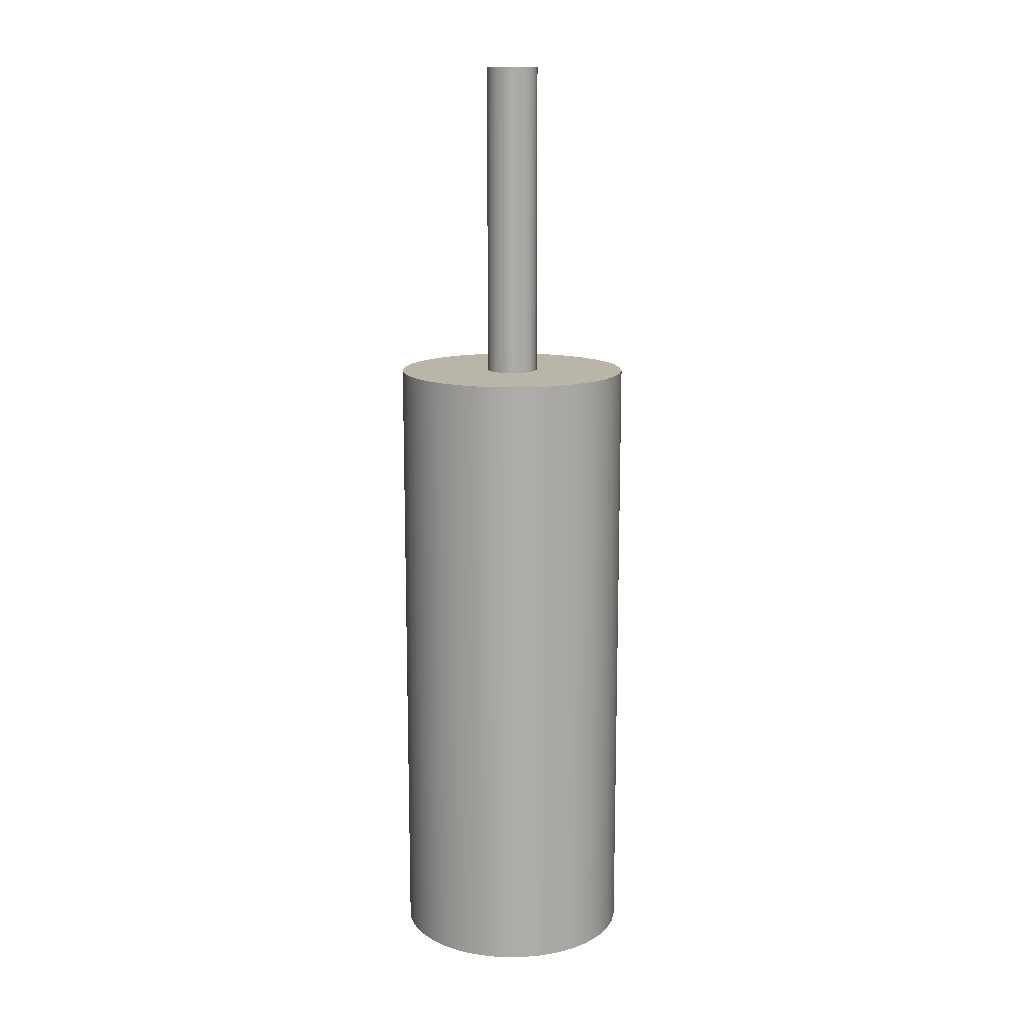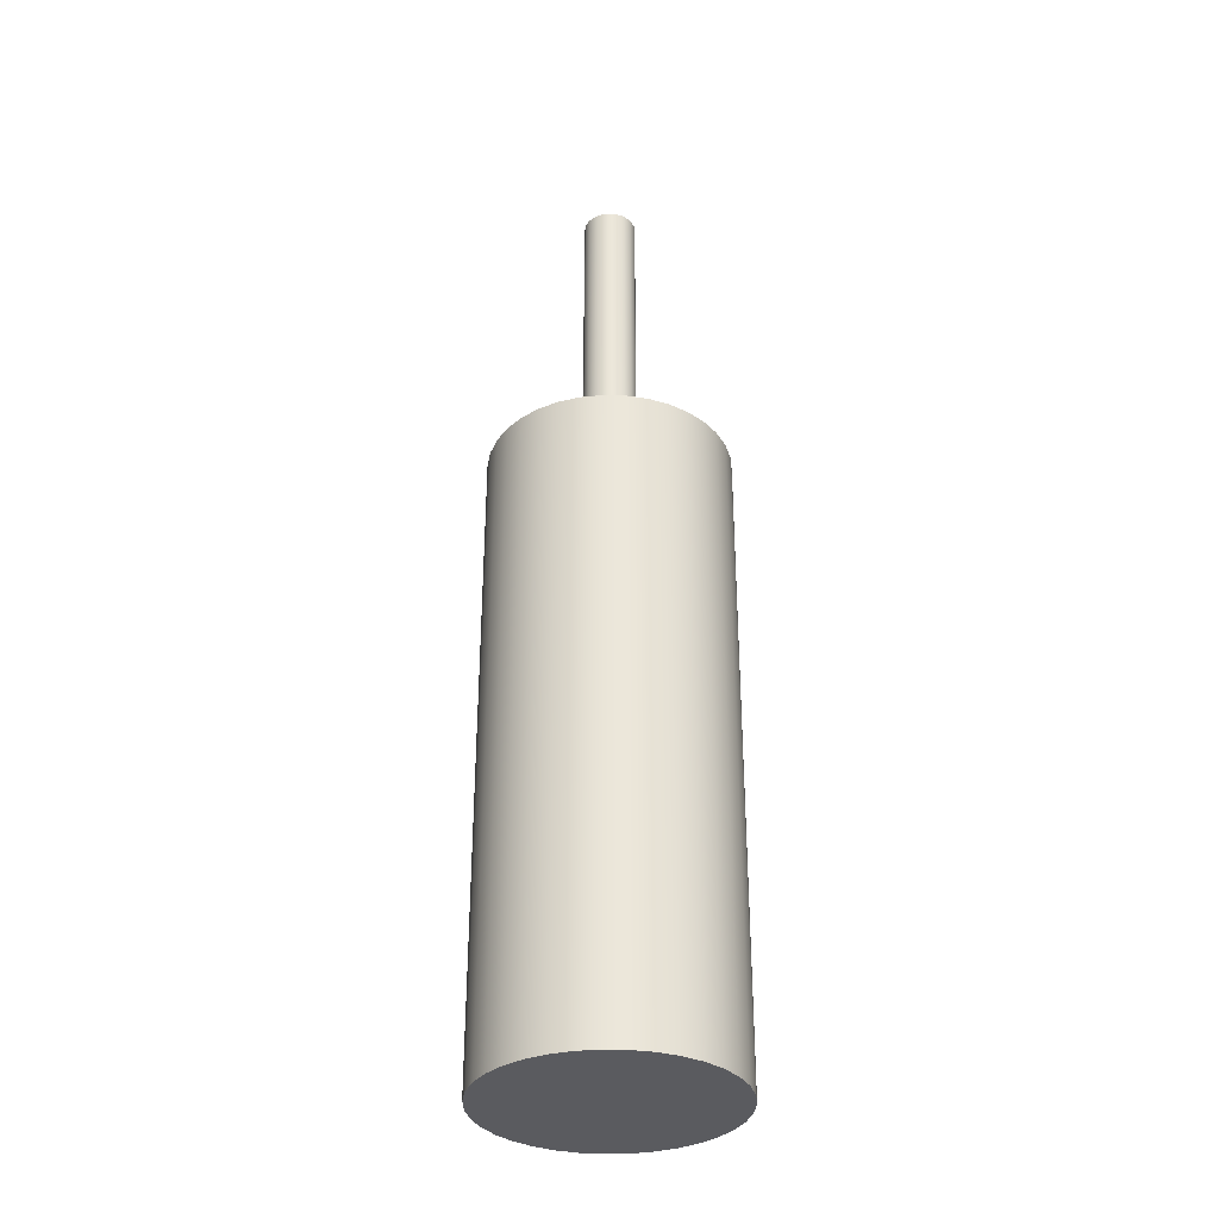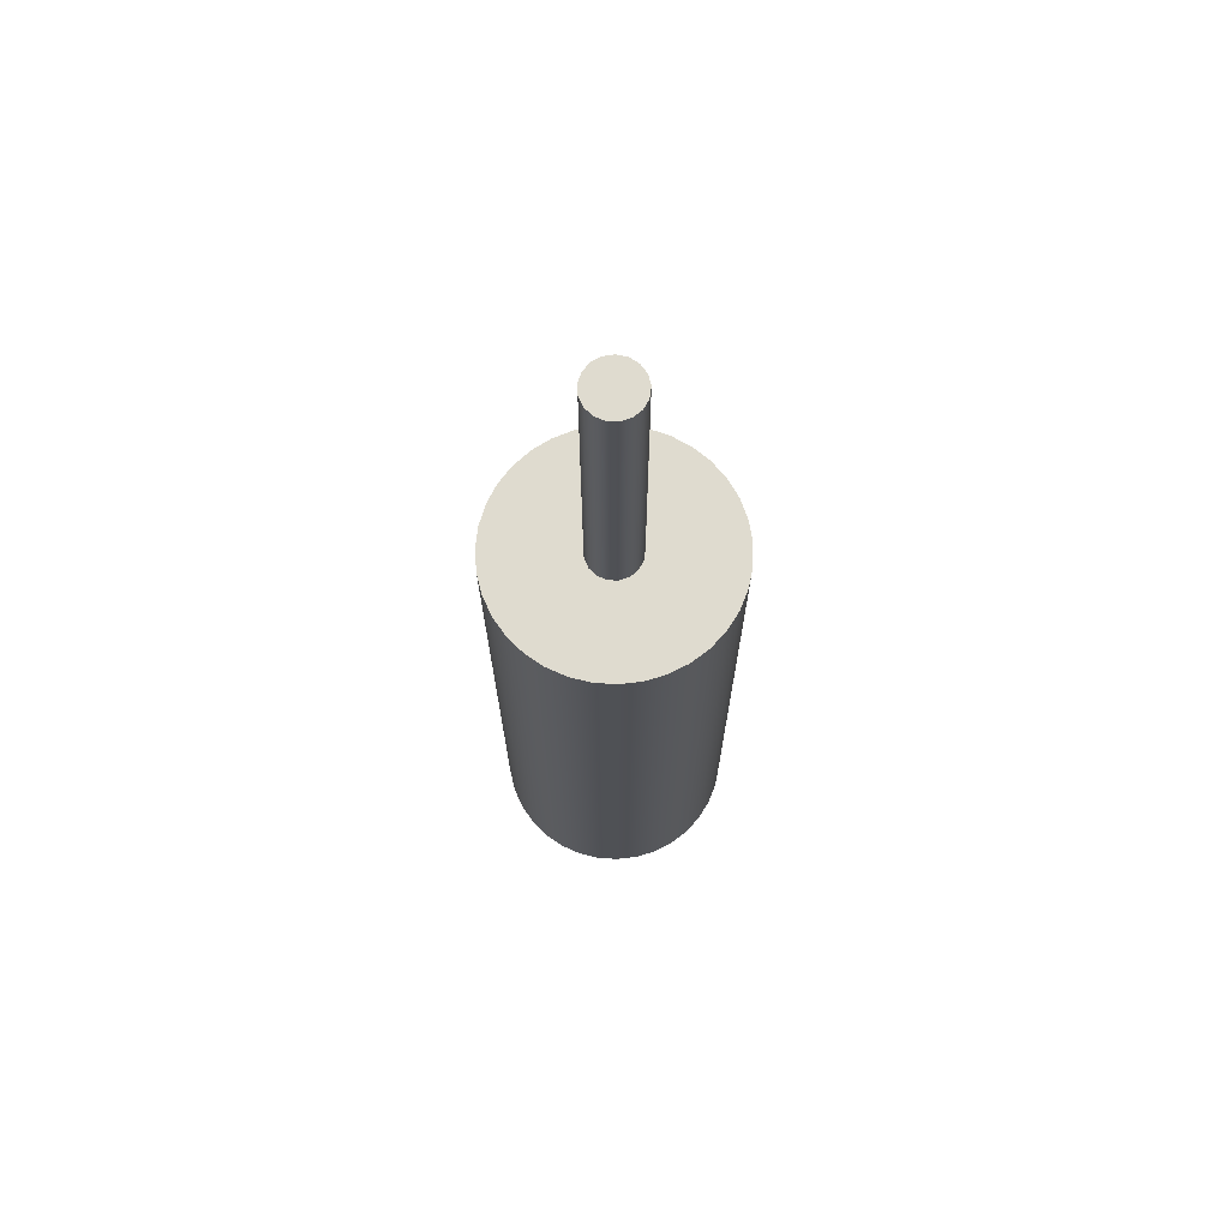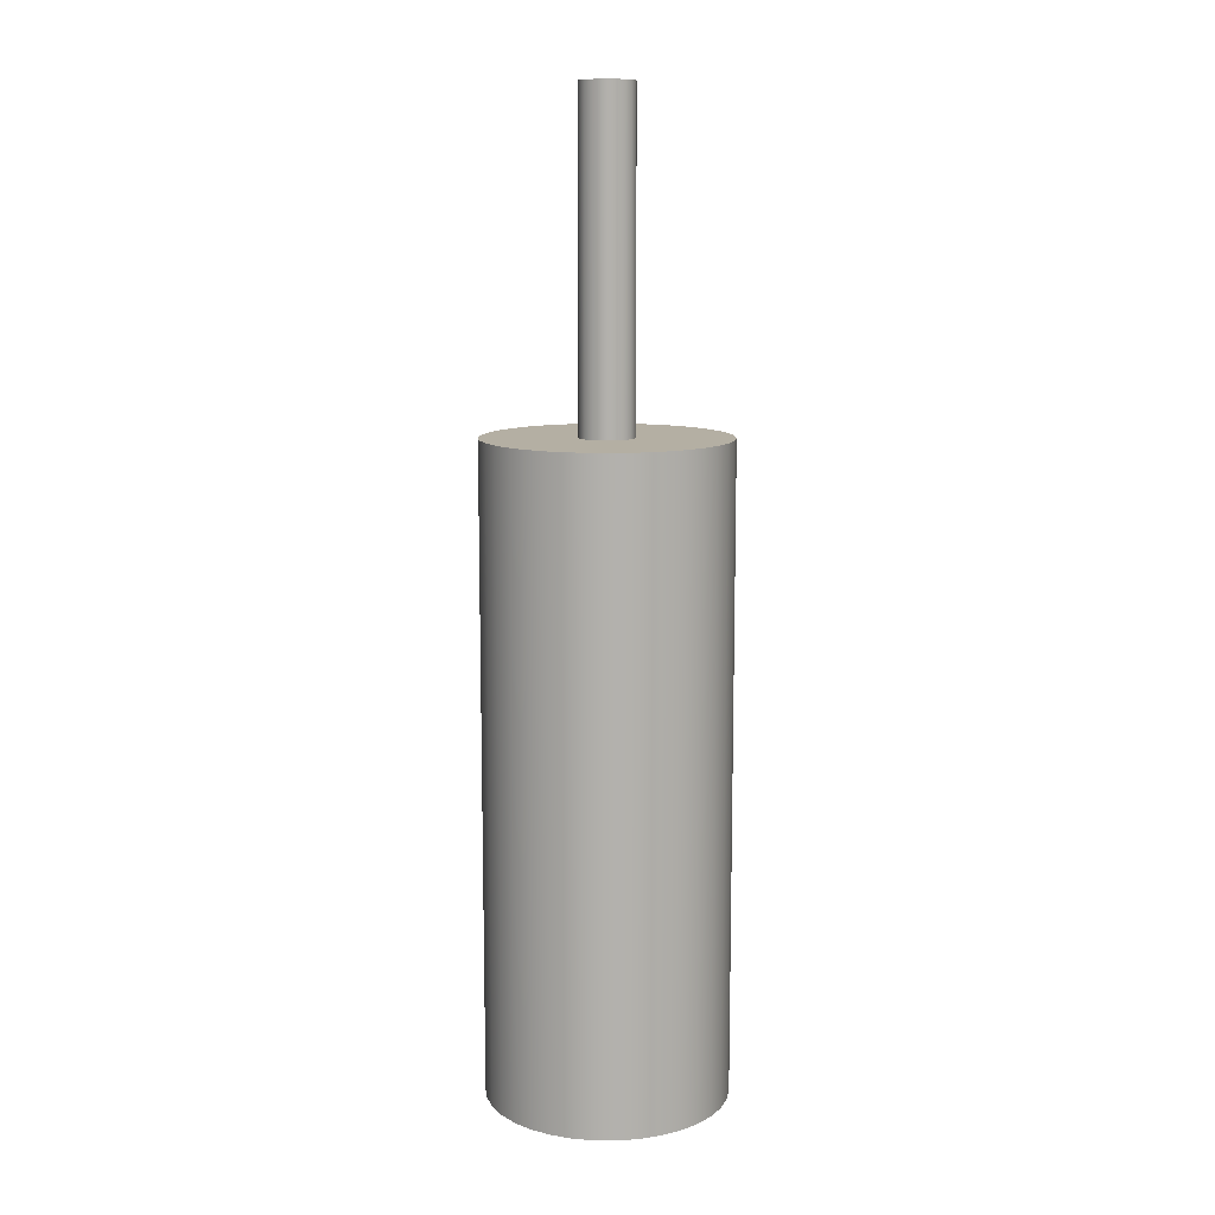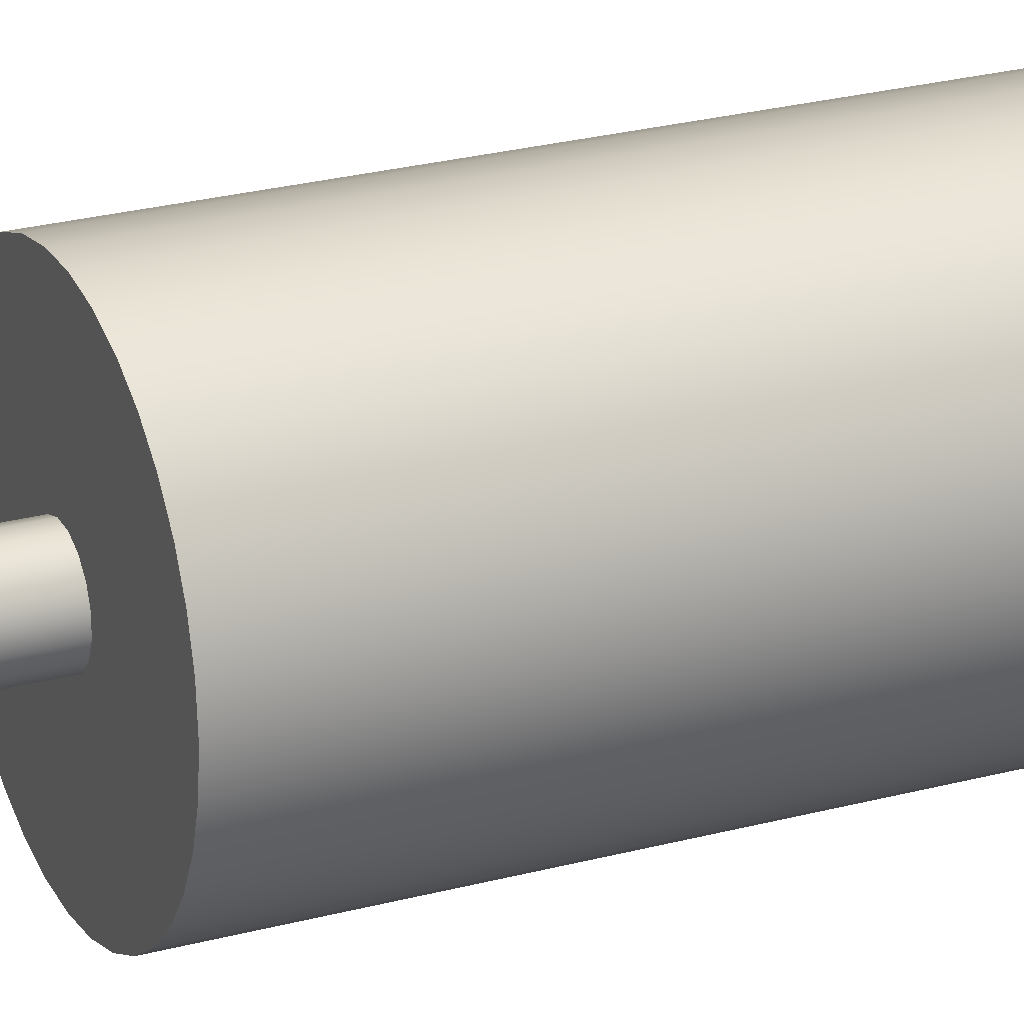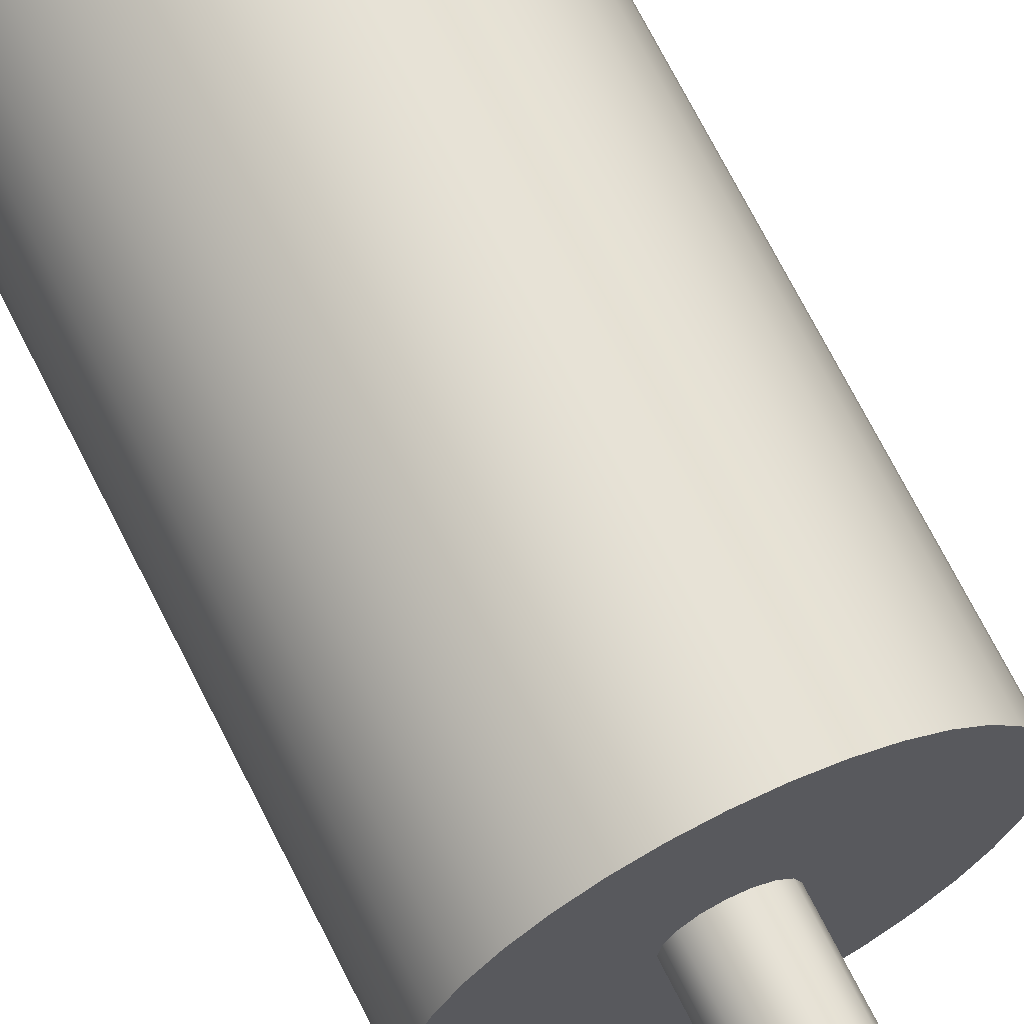
<metadata>
{"format":"obj","ext":"obj","renderer":"f3d","projection":"perspective","resolution":1024,"background":"white","views":[{"elev":13.5,"azim":-62.6,"up":"+Y"},{"elev":-33.4,"azim":36.7,"up":"+Y"},{"elev":70.3,"azim":145.1,"up":"+Y"},{"elev":11.2,"azim":-176.7,"up":"+Y"},{"elev":24.0,"azim":-114.5,"up":"+Z"},{"elev":68.3,"azim":153.6,"up":"+Z"}]}
</metadata>
<code>
v 0.05 1.8 -6.123e-18
v 0.04662 1.8 0.01806
v 0.03695 1.8 0.03368
v 0.02229 1.8 0.04476
v 0.004613 1.8 0.04979
v -0.01368 1.8 0.04809
v -0.03013 1.8 0.0399
v -0.04251 1.8 0.02632
v -0.04915 1.8 0.009187
v -0.04915 1.8 -0.009187
v -0.04251 1.8 -0.02632
v -0.03013 1.8 -0.0399
v -0.01368 1.8 -0.04809
v 0.004613 1.8 -0.04979
v 0.02229 1.8 -0.04476
v 0.03695 1.8 -0.03368
v 0.04662 1.8 -0.01806
v 0.05 1.2 -6.123e-18
v 0.04662 1.2 -0.01806
v 0.03695 1.2 -0.03368
v 0.02229 1.2 -0.04476
v 0.004613 1.2 -0.04979
v -0.01368 1.2 -0.04809
v -0.03013 1.2 -0.0399
v -0.04251 1.2 -0.02632
v -0.04915 1.2 -0.009187
v -0.04915 1.2 0.009187
v -0.04251 1.2 0.02632
v -0.03013 1.2 0.0399
v -0.01368 1.2 0.04809
v 0.004613 1.2 0.04979
v 0.02229 1.2 0.04476
v 0.03695 1.2 0.03368
v 0.04662 1.2 0.01806
v 0.05 1.2 -6.123e-18
v 0.05 1.8 -6.123e-18
v -0.2236 1.2 2.738e-17
v -0.22 1.2 -0.03993
v -0.2093 1.2 -0.07857
v -0.1919 1.2 -0.1147
v -0.1684 1.2 -0.1471
v -0.1394 1.2 -0.1748
v -0.106 1.2 -0.1969
v -0.0691 1.2 -0.2127
v -0.03001 1.2 -0.2216
v 0.01003 1.2 -0.2234
v 0.04976 1.2 -0.218
v 0.08788 1.2 -0.2056
v 0.1232 1.2 -0.1866
v 0.1545 1.2 -0.1616
v 0.1809 1.2 -0.1314
v 0.2015 1.2 -0.09702
v 0.2155 1.2 -0.05949
v 0.2227 1.2 -0.02004
v 0.2227 1.2 0.02004
v 0.2155 1.2 0.05949
v 0.2015 1.2 0.09702
v 0.1809 1.2 0.1314
v 0.1545 1.2 0.1616
v 0.1232 1.2 0.1866
v 0.08788 1.2 0.2056
v 0.04976 1.2 0.218
v 0.01003 1.2 0.2234
v -0.03001 1.2 0.2216
v -0.0691 1.2 0.2127
v -0.106 1.2 0.1969
v -0.1394 1.2 0.1748
v -0.1684 1.2 0.1471
v -0.1919 1.2 0.1147
v -0.2093 1.2 0.07857
v -0.22 1.2 0.03993
v -0.2236 0 2.738e-17
v -0.22 0 0.03993
v -0.2093 0 0.07857
v -0.1919 0 0.1147
v -0.1684 0 0.1471
v -0.1394 0 0.1748
v -0.106 0 0.1969
v -0.0691 0 0.2127
v -0.03001 0 0.2216
v 0.01003 0 0.2234
v 0.04976 0 0.218
v 0.08788 0 0.2056
v 0.1232 0 0.1866
v 0.1545 0 0.1616
v 0.1809 0 0.1314
v 0.2015 0 0.09702
v 0.2155 0 0.05949
v 0.2227 0 0.02004
v 0.2227 0 -0.02004
v 0.2155 0 -0.05949
v 0.2015 0 -0.09702
v 0.1809 0 -0.1314
v 0.1545 0 -0.1616
v 0.1232 0 -0.1866
v 0.08788 0 -0.2056
v 0.04976 0 -0.218
v 0.01003 0 -0.2234
v -0.03001 0 -0.2216
v -0.0691 0 -0.2127
v -0.106 0 -0.1969
v -0.1394 0 -0.1748
v -0.1684 0 -0.1471
v -0.1919 0 -0.1147
v -0.2093 0 -0.07857
v -0.22 0 -0.03993
v -0.2236 0 2.738e-17
v -0.2236 1.2 2.738e-17
v -0.2236 0 2.738e-17
v -0.22 0 -0.03993
v -0.2093 0 -0.07857
v -0.1919 0 -0.1147
v -0.1684 0 -0.1471
v -0.1394 0 -0.1748
v -0.106 0 -0.1969
v -0.0691 0 -0.2127
v -0.03001 0 -0.2216
v 0.01003 0 -0.2234
v 0.04976 0 -0.218
v 0.08788 0 -0.2056
v 0.1232 0 -0.1866
v 0.1545 0 -0.1616
v 0.1809 0 -0.1314
v 0.2015 0 -0.09702
v 0.2155 0 -0.05949
v 0.2227 0 -0.02004
v 0.2227 0 0.02004
v 0.2155 0 0.05949
v 0.2015 0 0.09702
v 0.1809 0 0.1314
v 0.1545 0 0.1616
v 0.1232 0 0.1866
v 0.08788 0 0.2056
v 0.04976 0 0.218
v 0.01003 0 0.2234
v -0.03001 0 0.2216
v -0.0691 0 0.2127
v -0.106 0 0.1969
v -0.1394 0 0.1748
v -0.1684 0 0.1471
v -0.1919 0 0.1147
v -0.2093 0 0.07857
v -0.22 0 0.03993
v 0.05 1.8 -6.123e-18
v 0.04662 1.8 -0.01806
v 0.03695 1.8 -0.03368
v 0.02229 1.8 -0.04476
v 0.004613 1.8 -0.04979
v -0.01368 1.8 -0.04809
v -0.03013 1.8 -0.0399
v -0.04251 1.8 -0.02632
v -0.04915 1.8 -0.009187
v -0.04915 1.8 0.009187
v -0.04251 1.8 0.02632
v -0.03013 1.8 0.0399
v -0.01368 1.8 0.04809
v 0.004613 1.8 0.04979
v 0.02229 1.8 0.04476
v 0.03695 1.8 0.03368
v 0.04662 1.8 0.01806
v 0.05 1.2 -6.123e-18
v 0.04662 1.2 0.01806
v 0.03695 1.2 0.03368
v 0.02229 1.2 0.04476
v 0.004613 1.2 0.04979
v -0.01368 1.2 0.04809
v -0.03013 1.2 0.0399
v -0.04251 1.2 0.02632
v -0.04915 1.2 0.009187
v -0.04915 1.2 -0.009187
v -0.04251 1.2 -0.02632
v -0.03013 1.2 -0.0399
v -0.01368 1.2 -0.04809
v 0.004613 1.2 -0.04979
v 0.02229 1.2 -0.04476
v 0.03695 1.2 -0.03368
v 0.04662 1.2 -0.01806
v -0.2236 1.2 2.738e-17
v -0.22 1.2 0.03993
v -0.2093 1.2 0.07857
v -0.1919 1.2 0.1147
v -0.1684 1.2 0.1471
v -0.1394 1.2 0.1748
v -0.106 1.2 0.1969
v -0.0691 1.2 0.2127
v -0.03001 1.2 0.2216
v 0.01003 1.2 0.2234
v 0.04976 1.2 0.218
v 0.08788 1.2 0.2056
v 0.1232 1.2 0.1866
v 0.1545 1.2 0.1616
v 0.1809 1.2 0.1314
v 0.2015 1.2 0.09702
v 0.2155 1.2 0.05949
v 0.2227 1.2 0.02004
v 0.2227 1.2 -0.02004
v 0.2155 1.2 -0.05949
v 0.2015 1.2 -0.09702
v 0.1809 1.2 -0.1314
v 0.1545 1.2 -0.1616
v 0.1232 1.2 -0.1866
v 0.08788 1.2 -0.2056
v 0.04976 1.2 -0.218
v 0.01003 1.2 -0.2234
v -0.03001 1.2 -0.2216
v -0.0691 1.2 -0.2127
v -0.106 1.2 -0.1969
v -0.1394 1.2 -0.1748
v -0.1684 1.2 -0.1471
v -0.1919 1.2 -0.1147
v -0.2093 1.2 -0.07857
v -0.22 1.2 -0.03993
f 2 34 1
f 1 34 35
f 36 18 17
f 17 18 19
f 17 19 16
f 16 19 20
f 16 20 15
f 15 20 21
f 15 21 14
f 14 21 22
f 14 22 13
f 13 22 23
f 13 23 12
f 12 23 24
f 12 24 11
f 11 24 25
f 11 25 10
f 10 25 26
f 10 26 9
f 9 26 27
f 9 27 8
f 8 27 28
f 8 28 7
f 7 28 29
f 7 29 6
f 6 29 30
f 6 30 5
f 5 30 31
f 5 31 4
f 4 31 32
f 4 32 3
f 3 32 33
f 3 33 2
f 2 33 34
f 38 106 37
f 37 106 107
f 108 72 71
f 71 72 73
f 71 73 70
f 70 73 74
f 70 74 69
f 69 74 75
f 69 75 68
f 68 75 76
f 68 76 67
f 67 76 77
f 67 77 66
f 66 77 78
f 66 78 65
f 65 78 79
f 65 79 64
f 64 79 80
f 64 80 63
f 63 80 81
f 63 81 62
f 62 81 82
f 62 82 61
f 61 82 83
f 61 83 60
f 60 83 84
f 60 84 59
f 59 84 85
f 59 85 58
f 58 85 86
f 58 86 57
f 57 86 87
f 57 87 56
f 56 87 88
f 56 88 55
f 55 88 89
f 55 89 54
f 54 89 90
f 54 90 53
f 53 90 91
f 53 91 52
f 52 91 92
f 52 92 51
f 51 92 93
f 51 93 50
f 50 93 94
f 50 94 49
f 49 94 95
f 49 95 48
f 48 95 96
f 48 96 47
f 47 96 97
f 47 97 46
f 46 97 98
f 46 98 45
f 45 98 99
f 45 99 44
f 44 99 100
f 44 100 43
f 43 100 101
f 43 101 42
f 42 101 102
f 42 102 41
f 41 102 103
f 41 103 40
f 40 103 104
f 40 104 39
f 39 104 105
f 39 105 38
f 38 105 106
f 110 126 109
f 109 126 127
f 109 127 143
f 143 127 128
f 143 128 142
f 142 128 129
f 142 129 141
f 141 129 130
f 141 130 140
f 140 130 131
f 140 131 139
f 139 131 132
f 139 132 138
f 138 132 133
f 138 133 137
f 137 133 134
f 137 134 136
f 136 134 135
f 126 110 125
f 125 110 111
f 125 111 124
f 124 111 112
f 124 112 123
f 123 112 113
f 123 113 122
f 122 113 114
f 122 114 121
f 121 114 115
f 121 115 120
f 120 115 116
f 120 116 119
f 119 116 117
f 119 117 118
f 145 152 144
f 144 152 153
f 144 153 160
f 160 153 154
f 160 154 159
f 159 154 155
f 159 155 158
f 158 155 156
f 158 156 157
f 152 145 151
f 151 145 146
f 151 146 150
f 150 146 147
f 150 147 149
f 149 147 148
f 162 194 161
f 161 194 195
f 161 195 196
f 163 192 162
f 162 192 193
f 162 193 194
f 164 190 163
f 163 190 191
f 163 191 192
f 165 188 164
f 164 188 189
f 164 189 190
f 166 186 165
f 165 186 187
f 165 187 188
f 167 184 166
f 166 184 185
f 166 185 186
f 168 182 167
f 167 182 183
f 167 183 184
f 169 180 168
f 168 180 181
f 168 181 182
f 170 178 169
f 169 178 179
f 169 179 180
f 171 211 170
f 170 211 212
f 170 212 178
f 172 209 171
f 171 209 210
f 171 210 211
f 173 207 172
f 172 207 208
f 172 208 209
f 174 205 173
f 173 205 206
f 173 206 207
f 175 203 174
f 174 203 204
f 174 204 205
f 176 201 175
f 175 201 202
f 175 202 203
f 177 199 176
f 176 199 200
f 176 200 201
f 161 197 177
f 177 197 198
f 177 198 199
f 196 197 161

</code>
